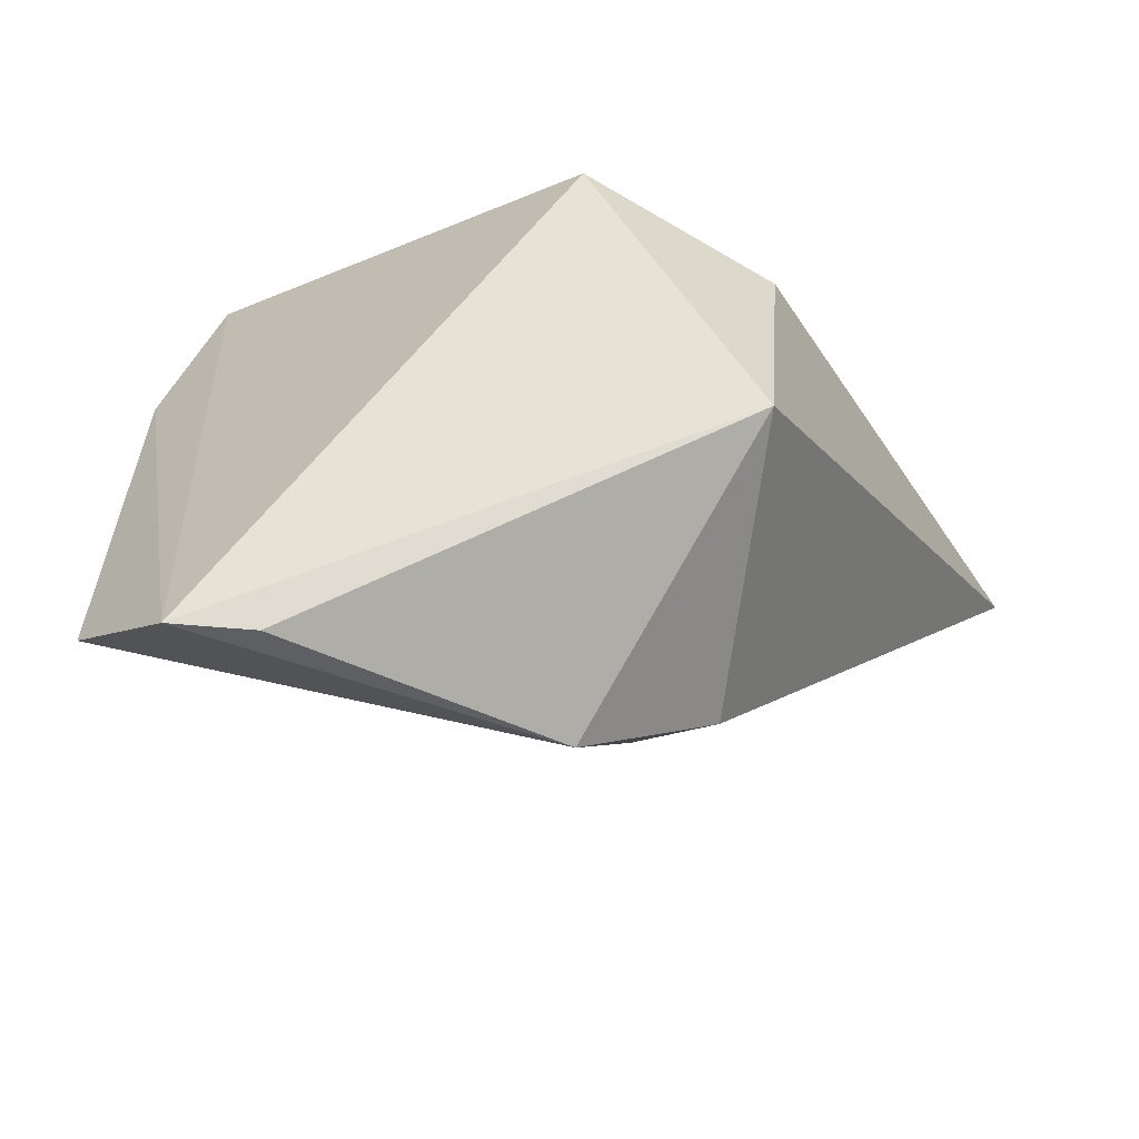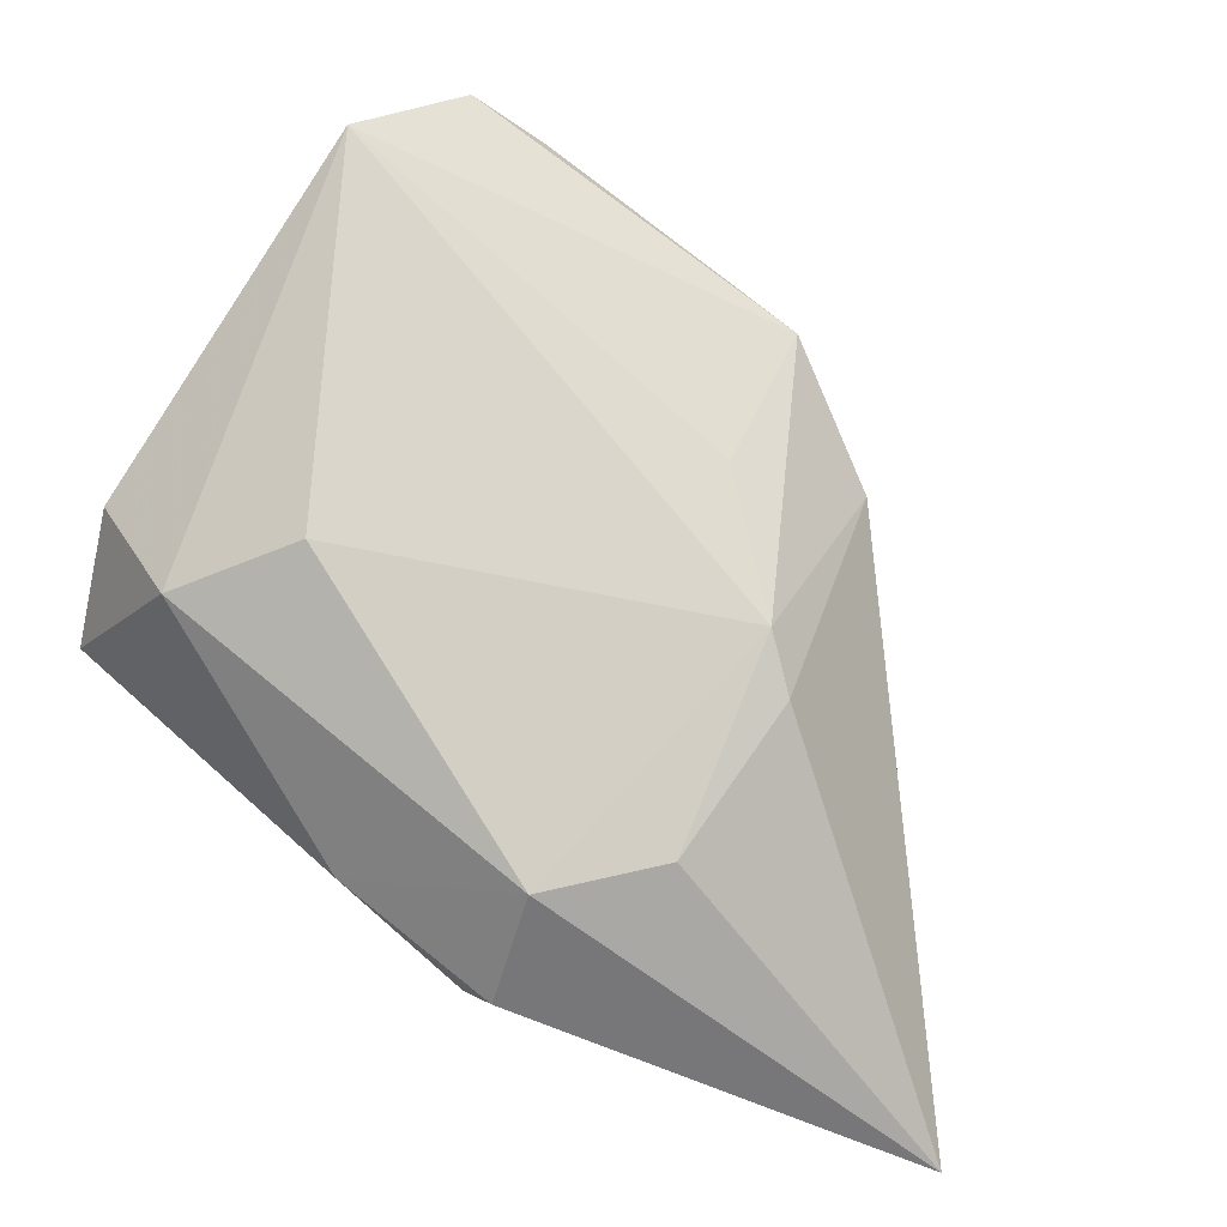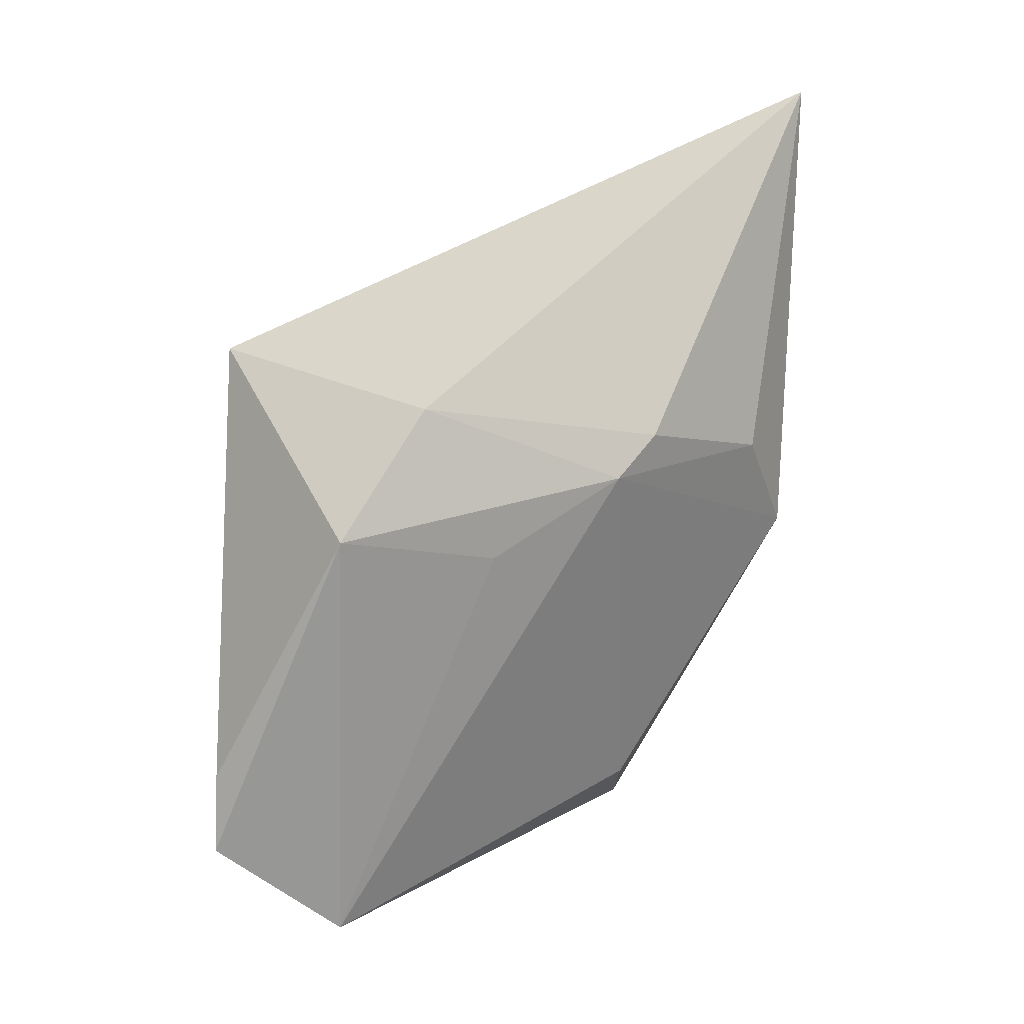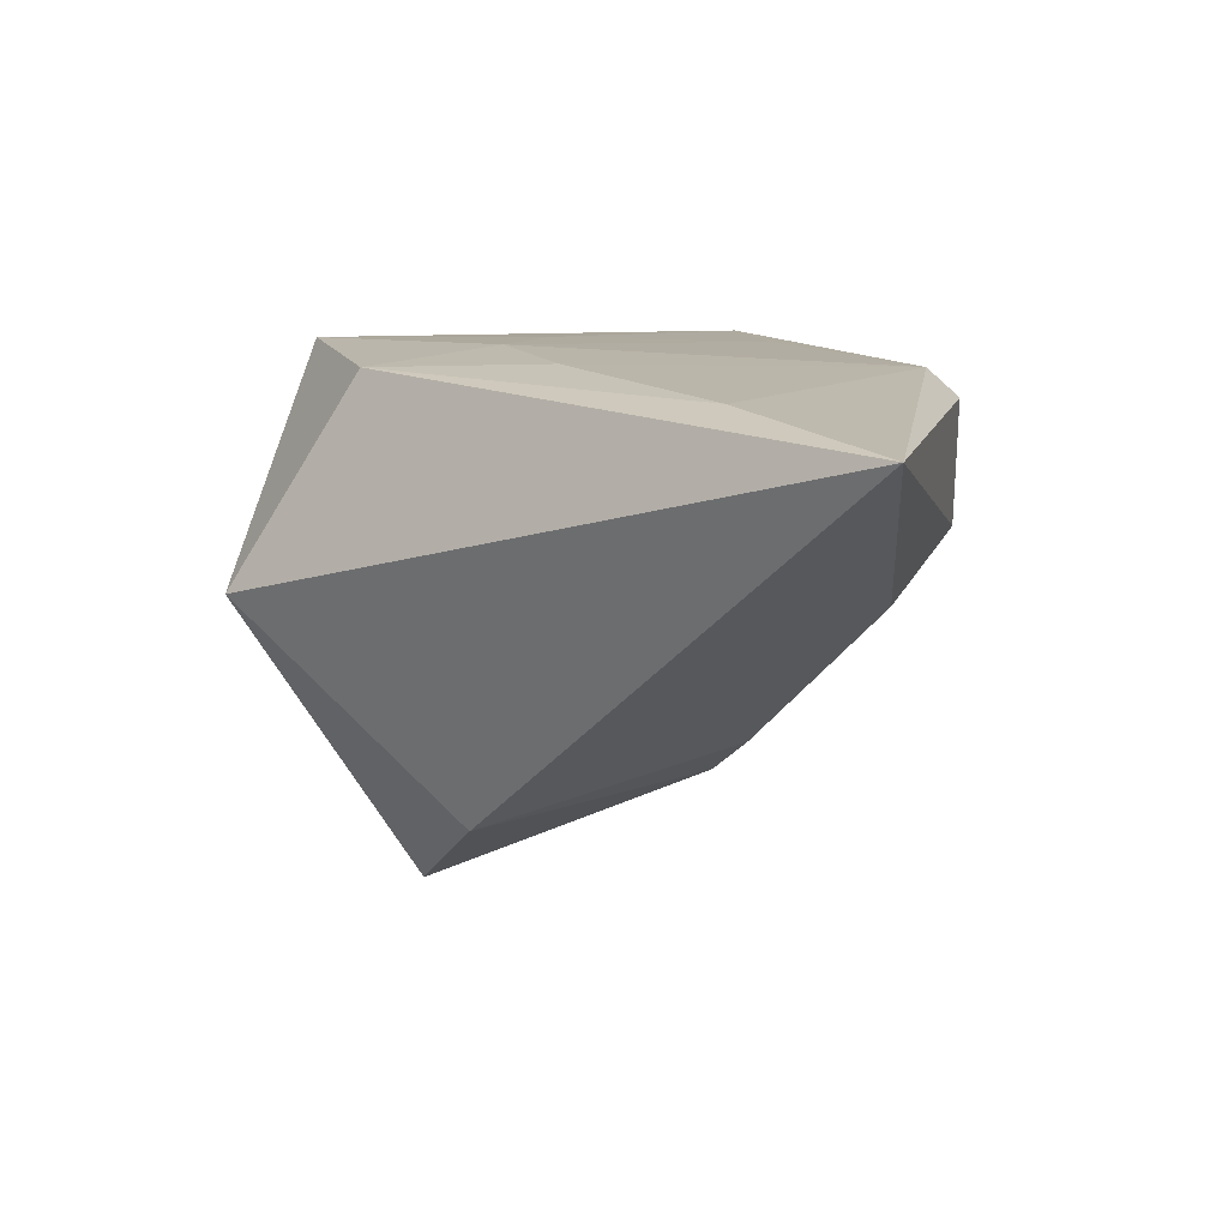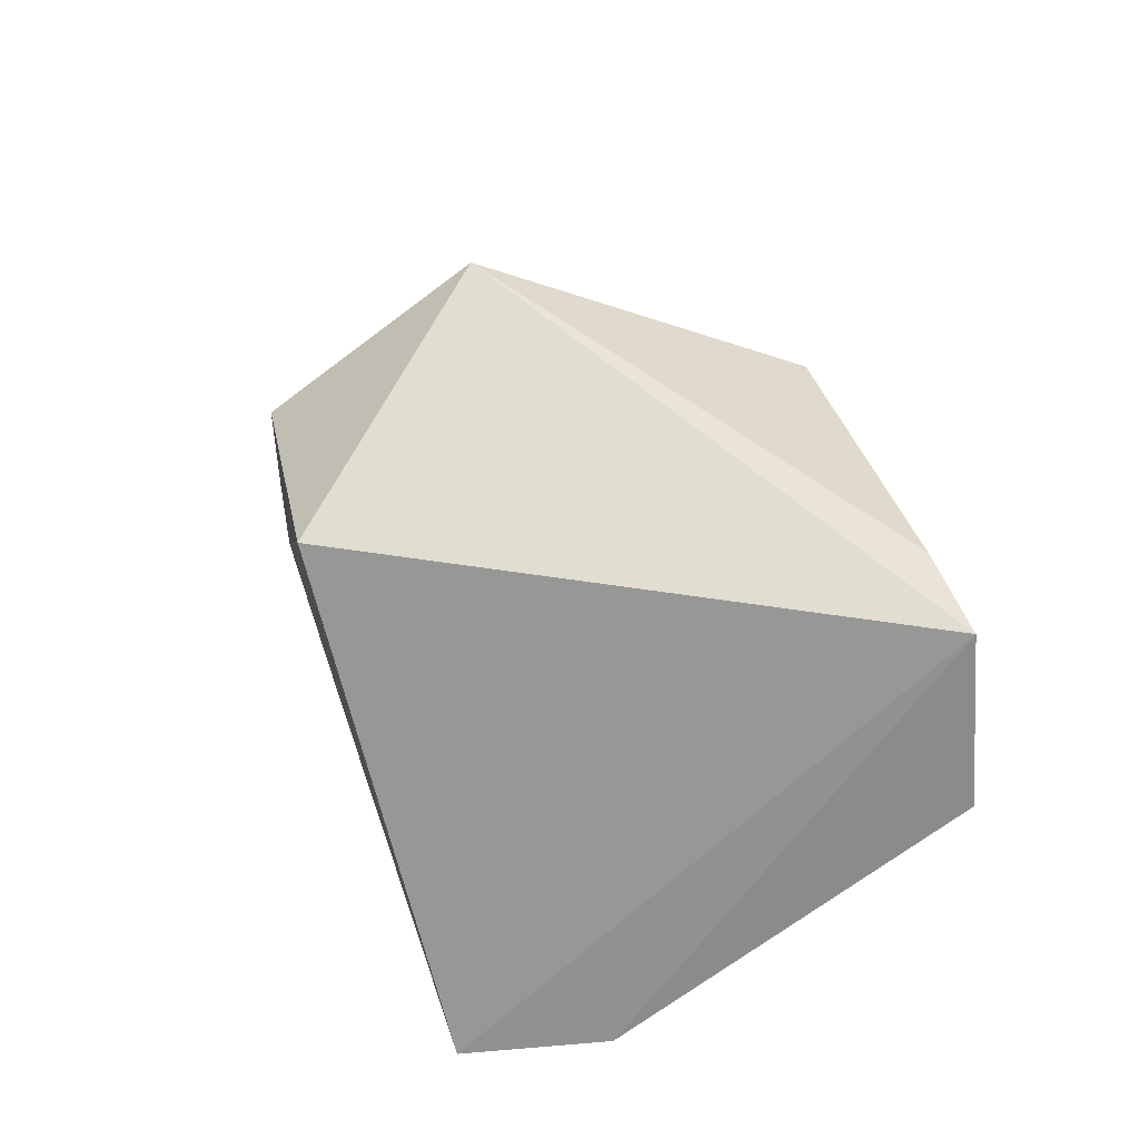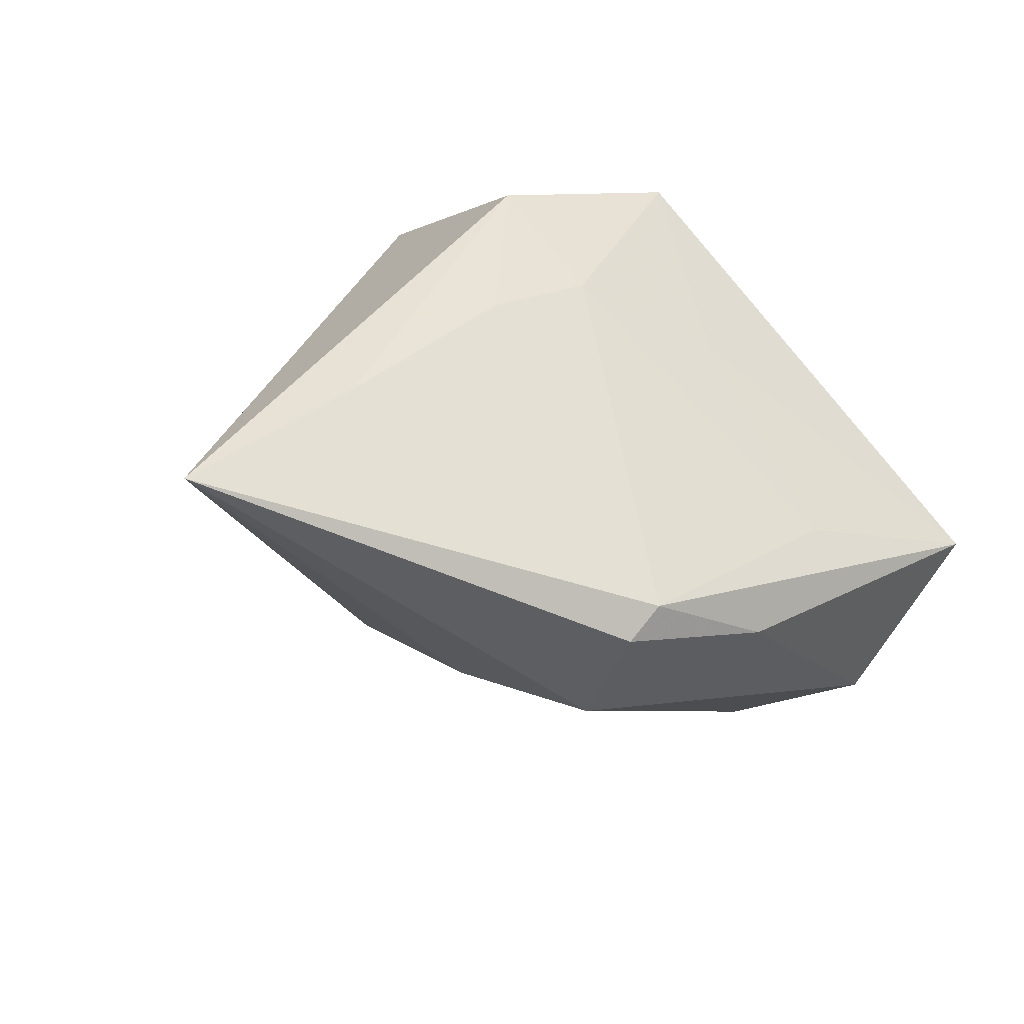
<metadata>
{"format":"obj","ext":"obj","renderer":"f3d","projection":"perspective","resolution":1024,"background":"white","views":[{"elev":64.1,"azim":-169.8,"up":"+Y"},{"elev":-54.1,"azim":150.0,"up":"+Y"},{"elev":-70.6,"azim":-91.5,"up":"+Z"},{"elev":8.8,"azim":-77.1,"up":"+Z"},{"elev":65.3,"azim":71.1,"up":"+Y"},{"elev":-41.7,"azim":-32.2,"up":"+Y"}]}
</metadata>
<code>
v 0.04811 -0.004683 0.007688
v -0.05665 -0.03975 0.01676
v 0.04243 0.01781 -0.03217
v 0.04089 -0.01836 0.004843
v -0.005778 -0.000453 -0.0267
v -0.002455 -0.03601 0.02182
v -0.01411 -0.01554 -0.01994
v 0.01365 -0.03094 0.01902
v 0.02024 -0.01548 0.0233
v -0.02225 0.01992 0.02219
v 0.04348 -0.007239 0.0236
v -0.02439 0.03442 -0.001513
v -0.02404 0.008198 -0.02561
v -0.01331 -0.03396 -0.002158
v 0.005843 0.006982 0.02423
v -0.00432 -0.03975 0.0188
v -0.04043 -0.02156 0.02029
v -0.0004361 0.03238 0.02423
v 0.03041 0.03289 -0.03497
v -0.01293 0.007282 0.02423
v -0.02437 -0.00164 0.02291
v 0.02084 0.03273 -0.03398
v -0.0007862 -0.03893 0.00488
v -0.01016 0.01754 -0.03461
v 0.03152 -0.01826 -0.008029
v -0.01855 -0.02005 -0.01589
f 10 12 2
f 18 12 10
f 1 11 4
f 4 3 1
f 25 3 4
f 24 12 22
f 22 12 19
f 19 12 18
f 19 24 22
f 3 24 19
f 18 11 19
f 19 11 1
f 1 3 19
f 18 10 20
f 11 6 8
f 8 4 11
f 12 24 13
f 2 12 13
f 15 11 18
f 18 20 15
f 9 6 11
f 9 20 6
f 11 15 9
f 9 15 20
f 17 10 2
f 2 6 17
f 5 24 3
f 2 14 23
f 25 4 23
f 4 8 23
f 6 20 21
f 21 17 6
f 21 20 10
f 10 17 21
f 7 13 24
f 24 5 7
f 25 23 7
f 7 23 14
f 7 3 25
f 7 5 3
f 16 8 6
f 16 23 8
f 16 6 2
f 2 23 16
f 2 13 26
f 13 7 26
f 26 14 2
f 26 7 14

</code>
